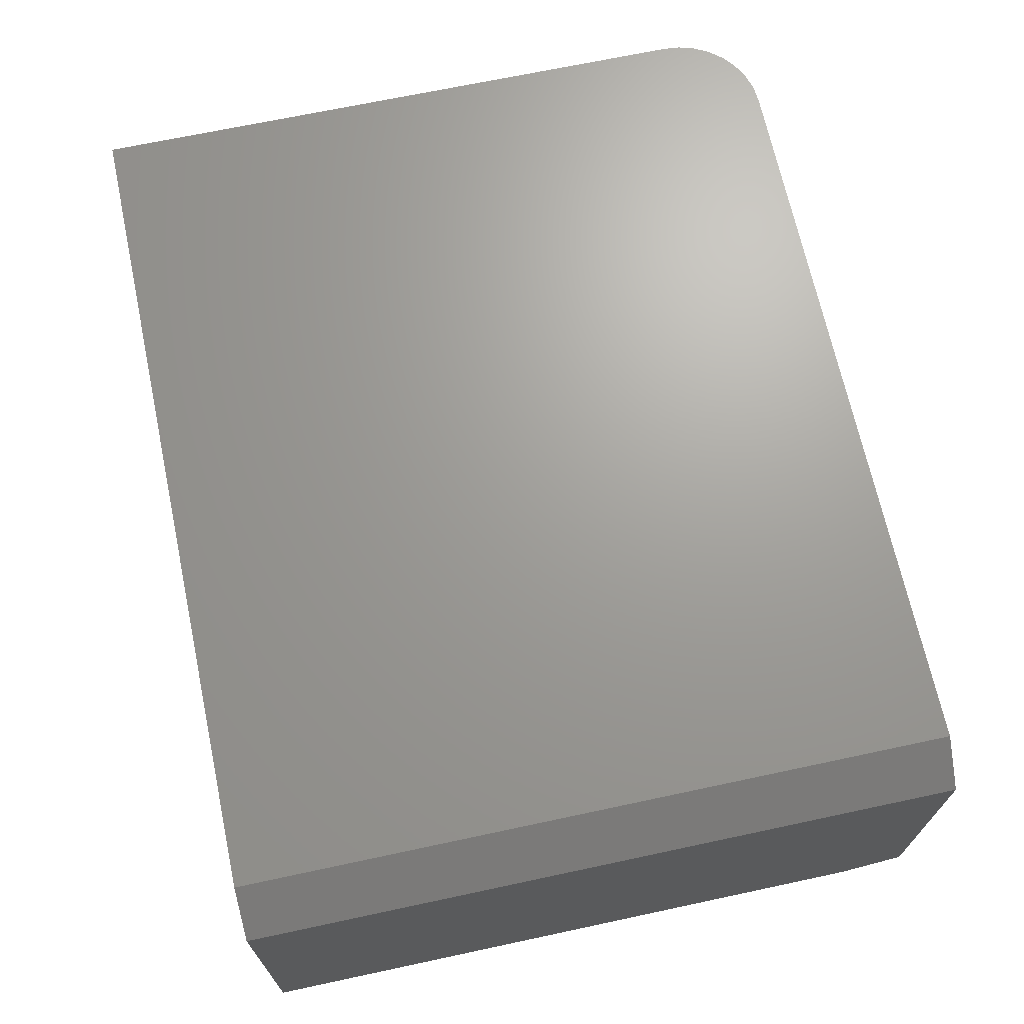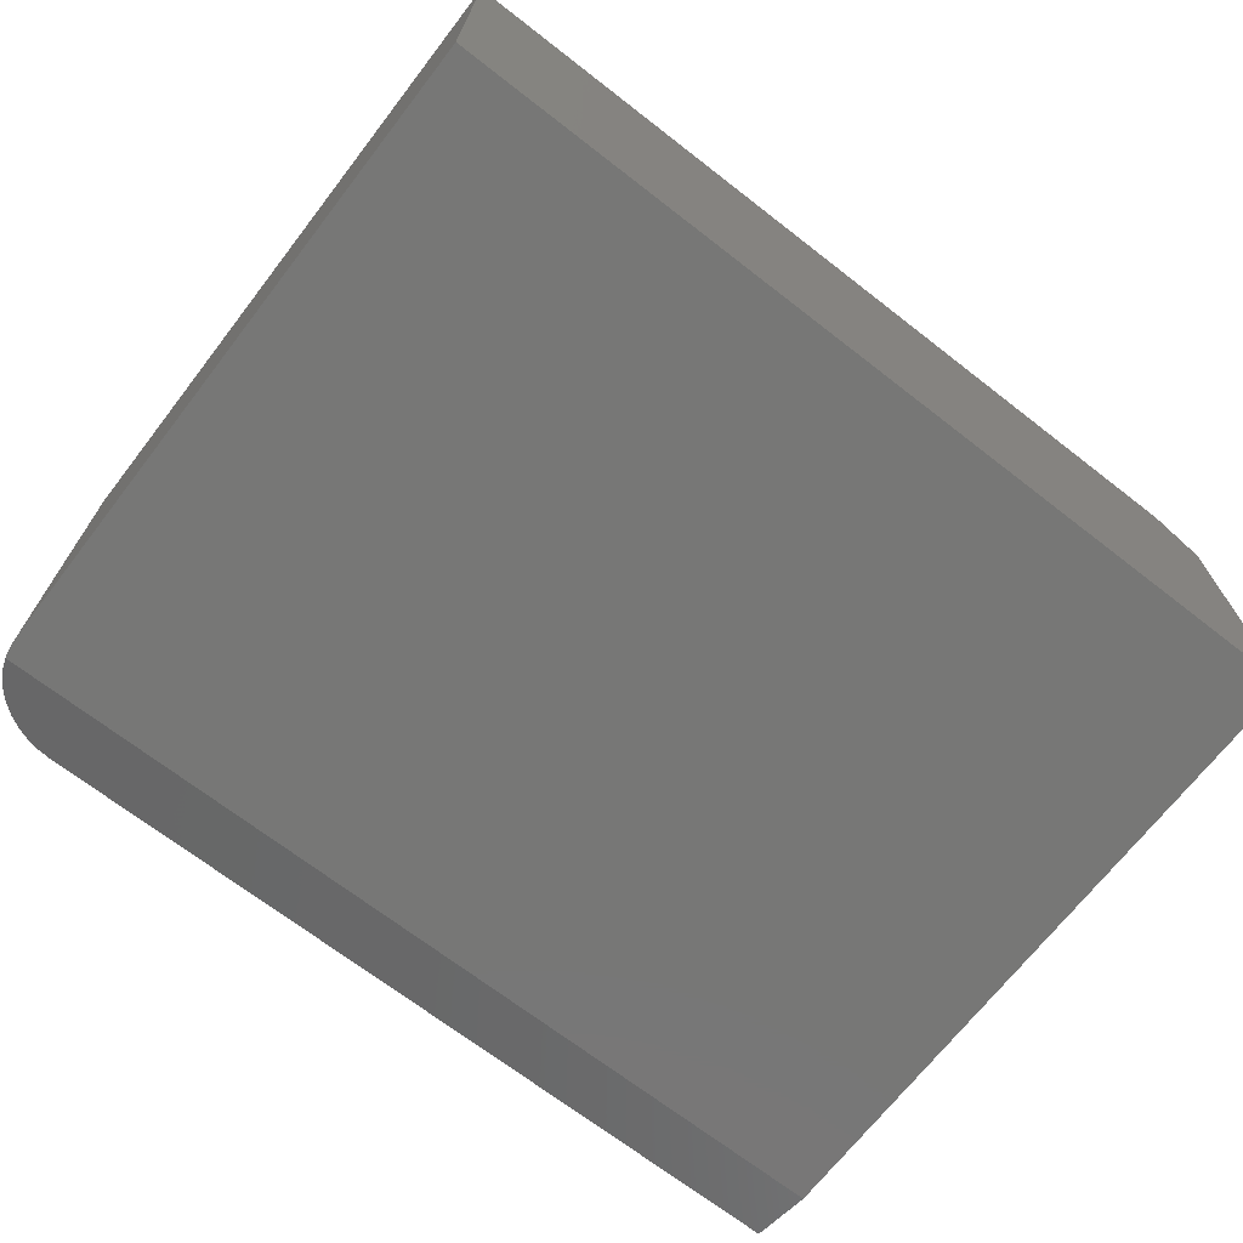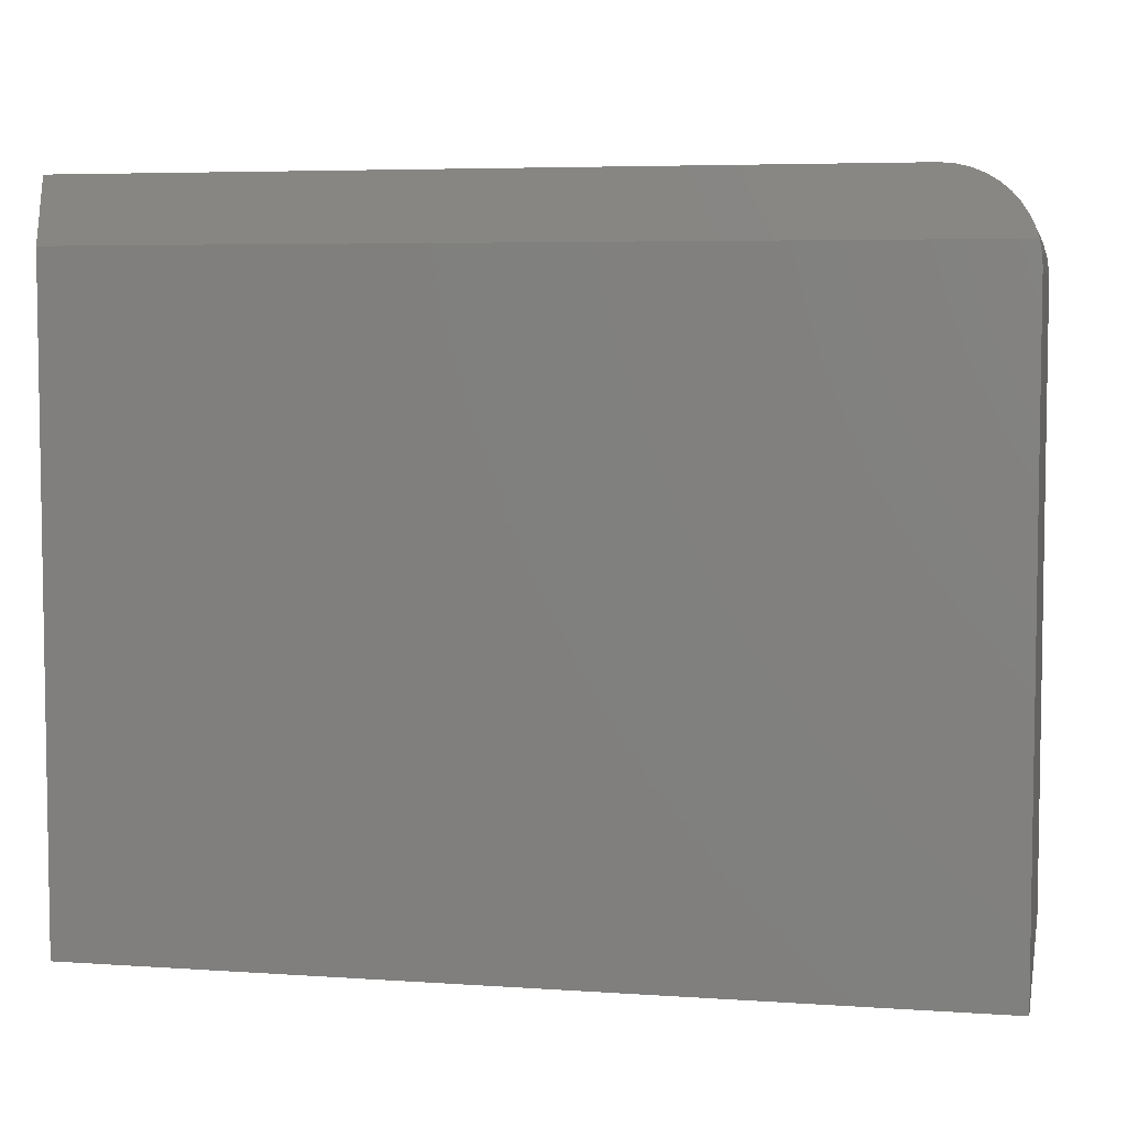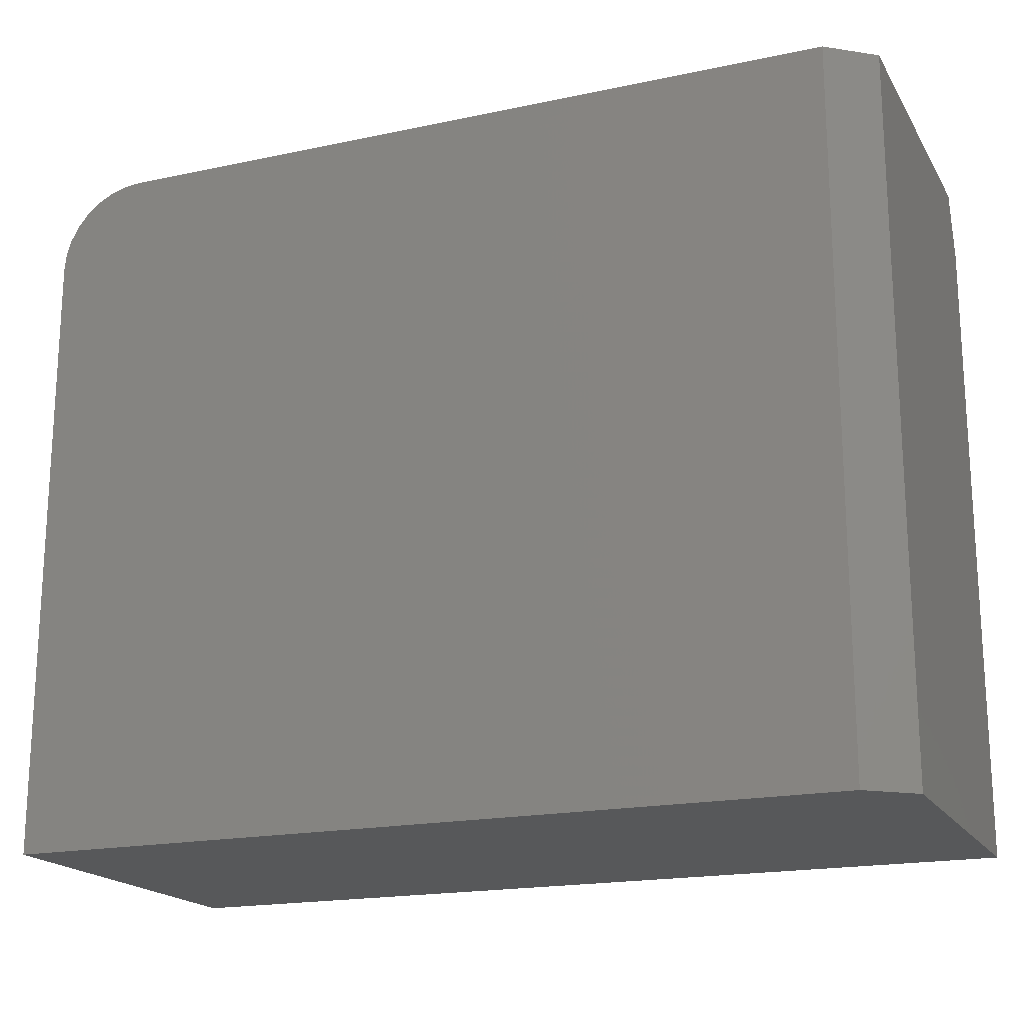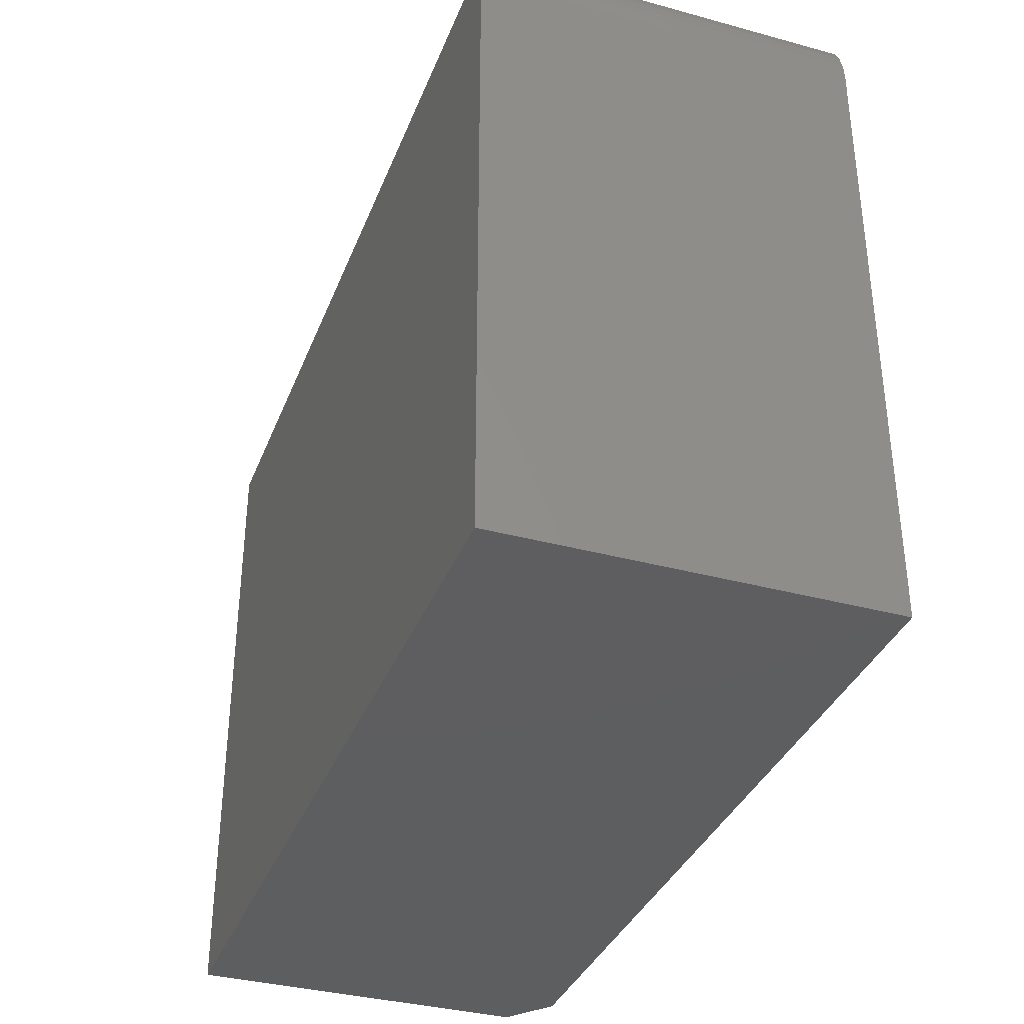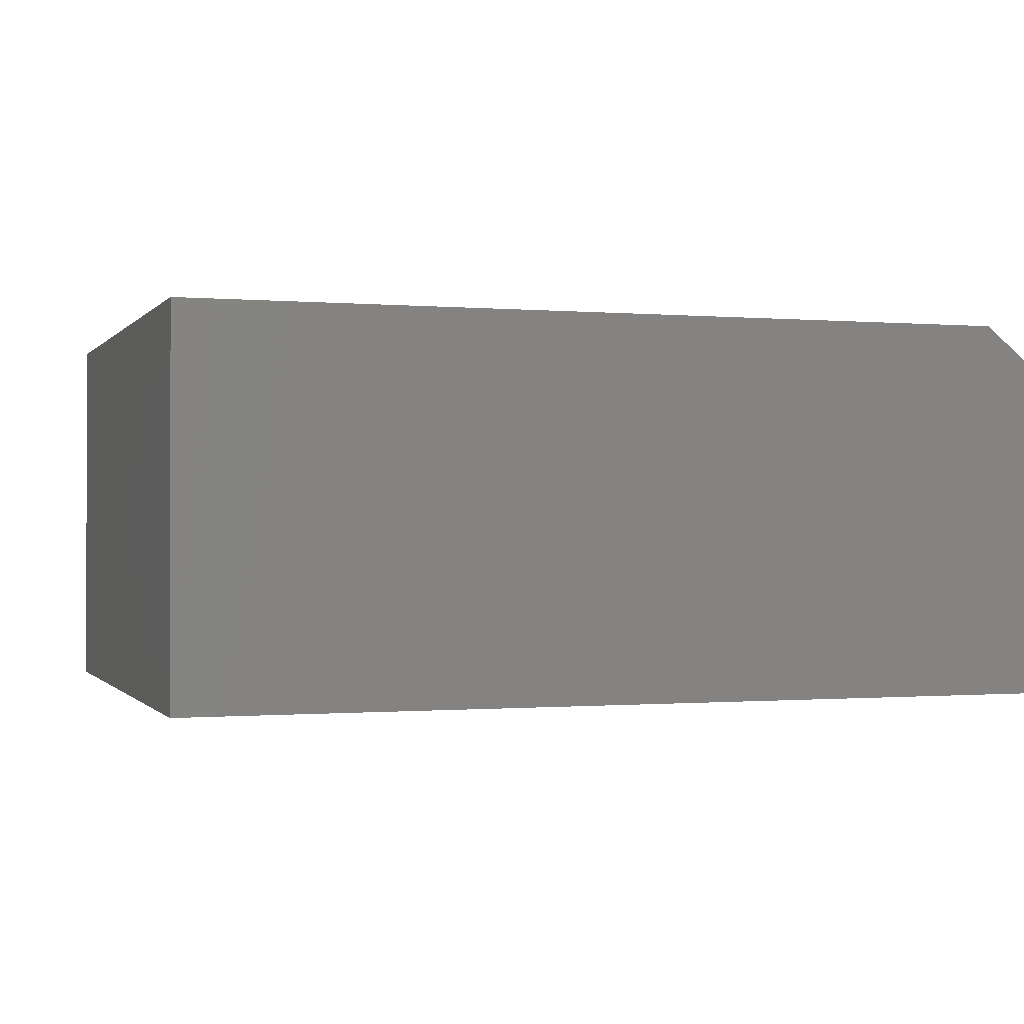
<metadata>
{"format":"stl","ext":"stl","renderer":"f3d","projection":"perspective","resolution":1024,"background":"white","views":[{"elev":68.6,"azim":-102.1,"up":"+Y"},{"elev":-69.6,"azim":142.2,"up":"+Y"},{"elev":5.4,"azim":11.9,"up":"+Z"},{"elev":-18.6,"azim":-157.8,"up":"+Z"},{"elev":-35.6,"azim":70.3,"up":"+Z"},{"elev":-0.5,"azim":161.6,"up":"+Y"}]}
</metadata>
<code>
# stl→obj: 30 verts, 56 faces
v 0.6016 -0.2891 0.6064
v 0.6016 0.3203 0.6064
v -0.75 -0.2891 0.6064
v -0.6719 0.3203 0.6064
v -0.75 0.2578 0.6064
v 0.6305 0.3203 0.6036
v 0.6584 0.3203 0.5951
v 0.684 0.3203 0.5814
v 0.7065 0.3203 0.5629
v 0.725 0.3203 0.5404
v 0.7387 0.3203 0.5148
v 0.7471 0.3203 0.4869
v 0.75 0.3203 0.458
v 0.75 0.3203 -0.6094
v -0.6719 0.3203 -0.6094
v 0.7448 -0.3203 0.497
v 0.7387 -0.3152 0.5149
v 0.7303 -0.3104 0.5318
v 0.7189 -0.3055 0.5489
v 0.705 -0.3011 0.5644
v 0.6891 -0.2972 0.5779
v 0.6692 -0.2937 0.5901
v 0.6476 -0.2912 0.5991
v 0.6249 -0.2896 0.6046
v -0.75 -0.3203 0.497
v -0.75 -0.3203 -0.6094
v 0.75 -0.3203 -0.6094
v 0.75 -0.3203 0.458
v 0.7487 -0.3203 0.4777
v -0.75 0.2578 -0.6094
f 1 2 3
f 3 2 4
f 3 4 5
f 4 2 6
f 4 6 7
f 4 7 8
f 4 8 9
f 4 9 10
f 4 10 11
f 4 11 12
f 4 12 13
f 4 13 14
f 4 14 15
f 16 17 18
f 16 18 19
f 16 19 20
f 16 20 21
f 16 21 22
f 16 22 23
f 16 23 24
f 16 24 1
f 16 1 3
f 16 3 25
f 25 26 27
f 25 27 28
f 25 28 29
f 25 29 16
f 27 14 28
f 28 14 13
f 6 23 7
f 7 23 22
f 7 22 8
f 22 21 8
f 9 19 10
f 16 29 12
f 16 12 11
f 16 11 17
f 2 1 6
f 6 1 24
f 6 24 23
f 8 21 9
f 9 21 20
f 9 20 19
f 17 11 18
f 18 11 10
f 18 10 19
f 29 28 12
f 12 28 13
f 30 26 5
f 5 26 25
f 5 25 3
f 14 27 15
f 15 27 26
f 15 26 30
f 5 4 30
f 30 4 15

</code>
